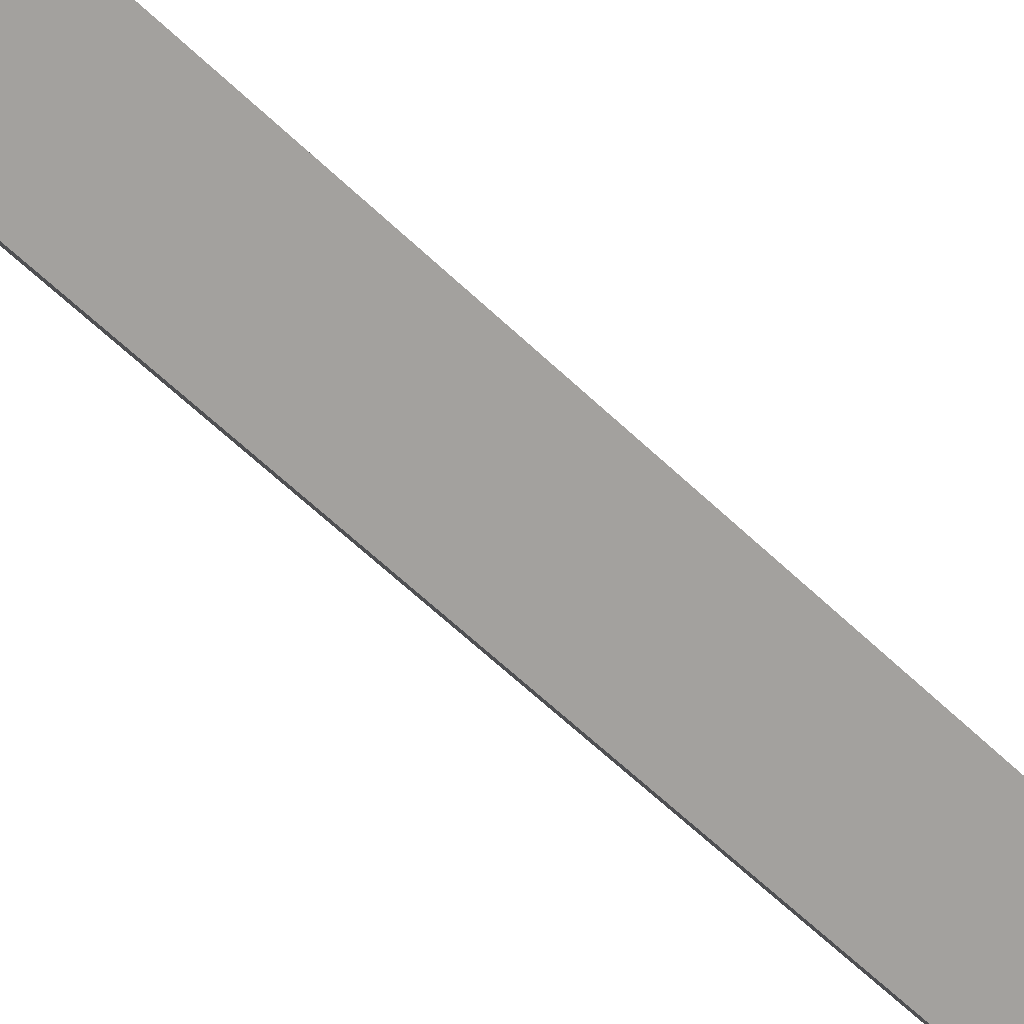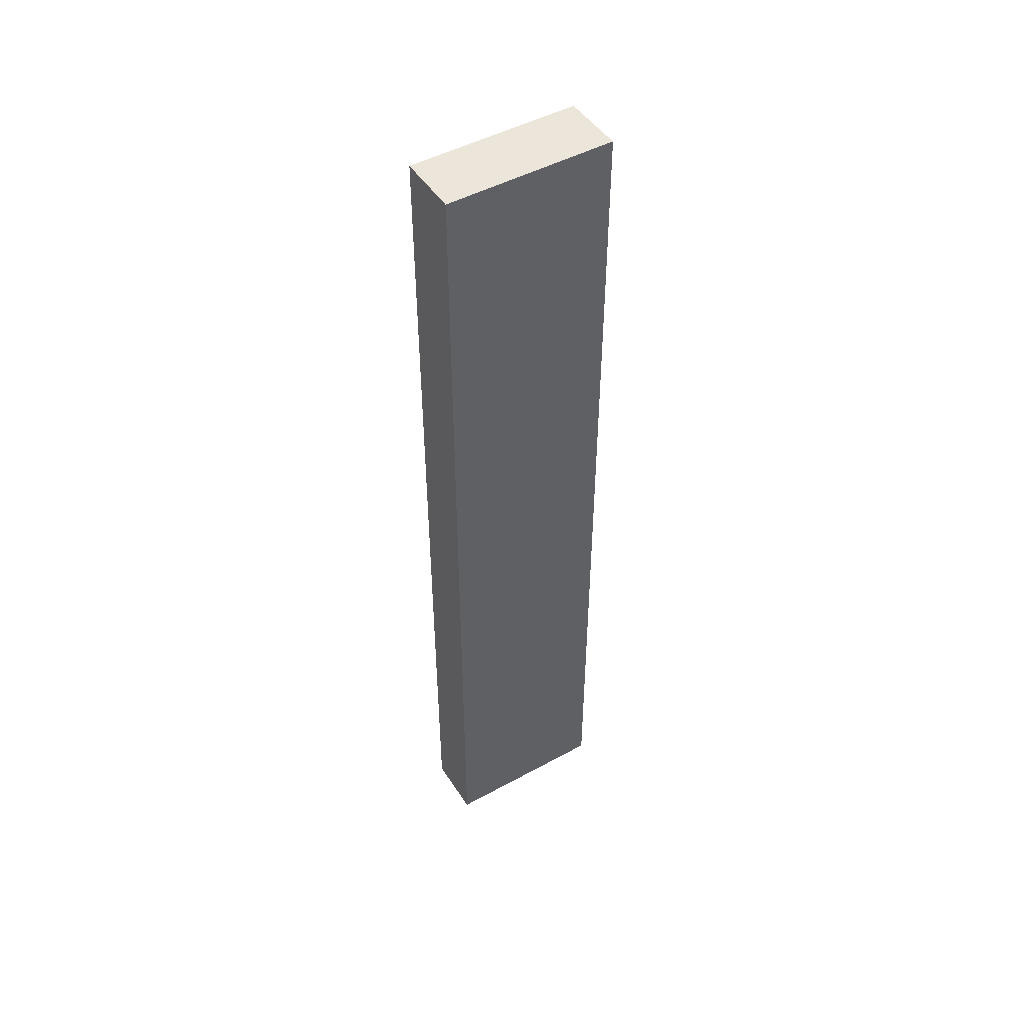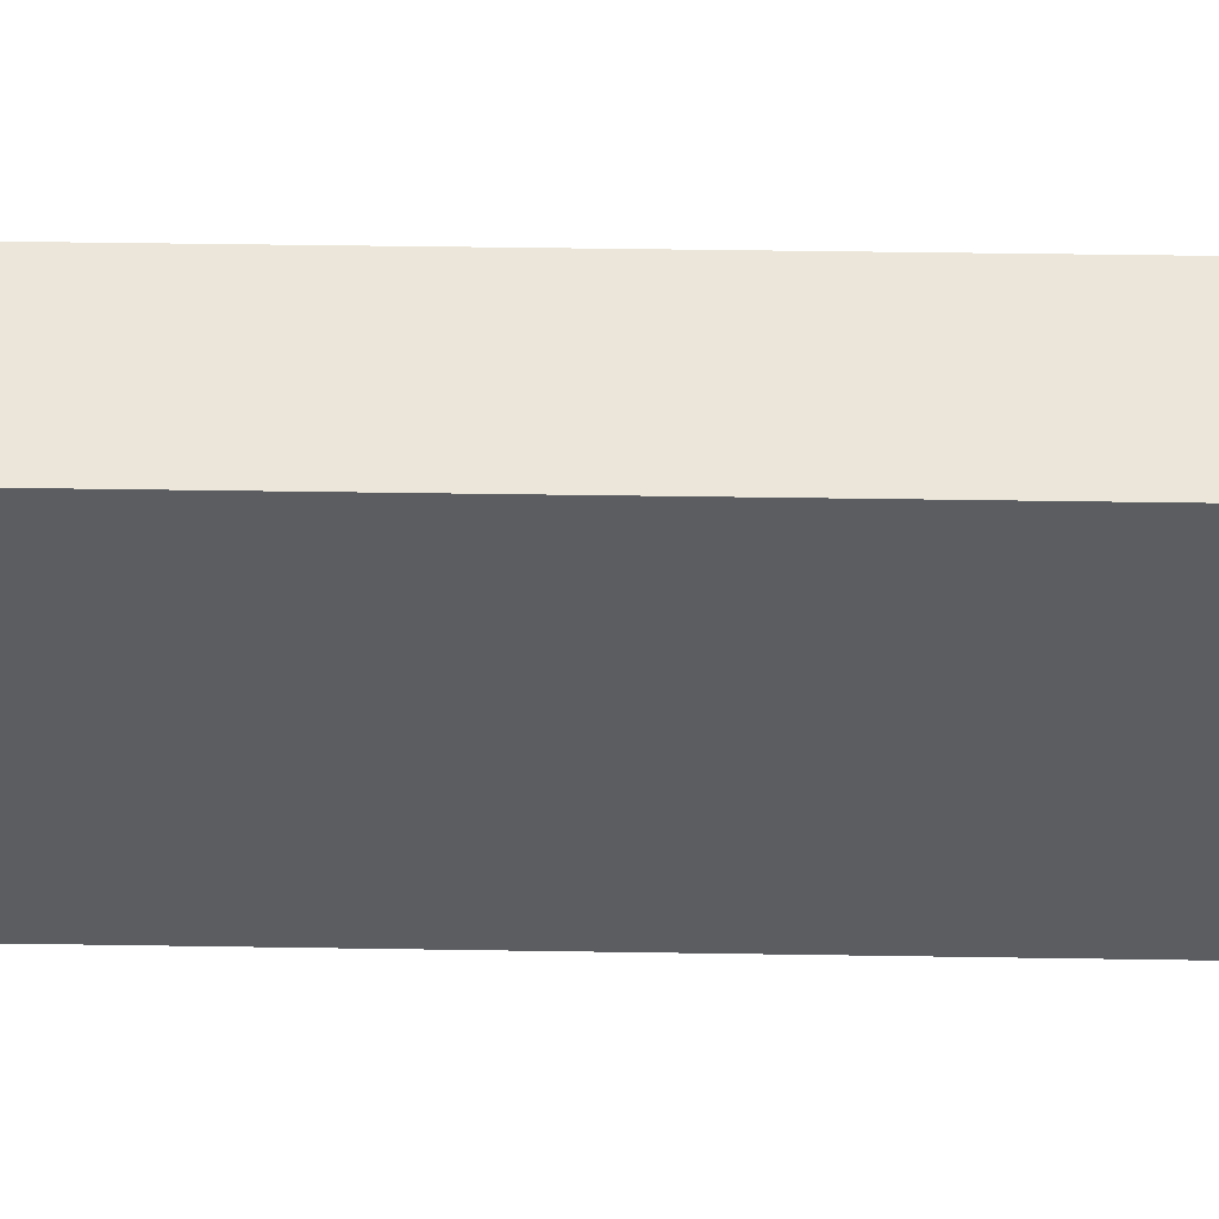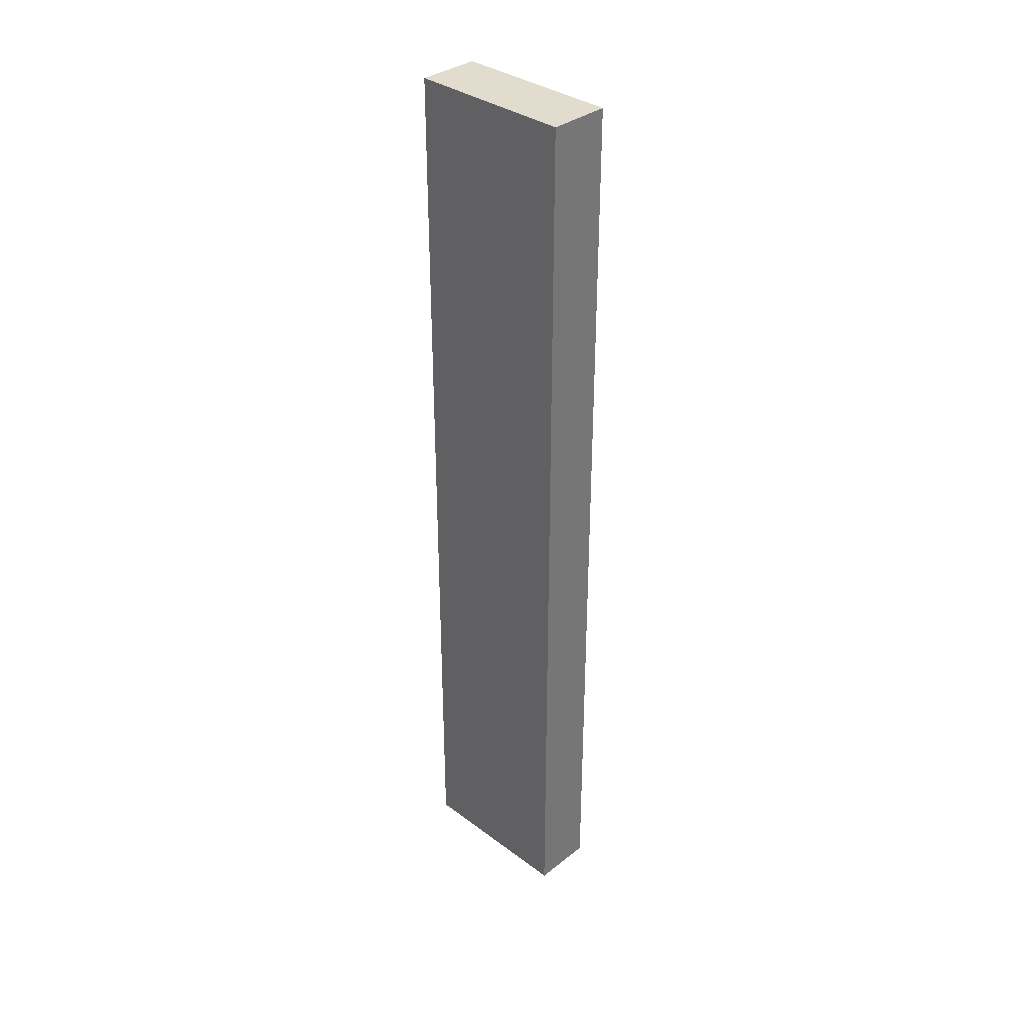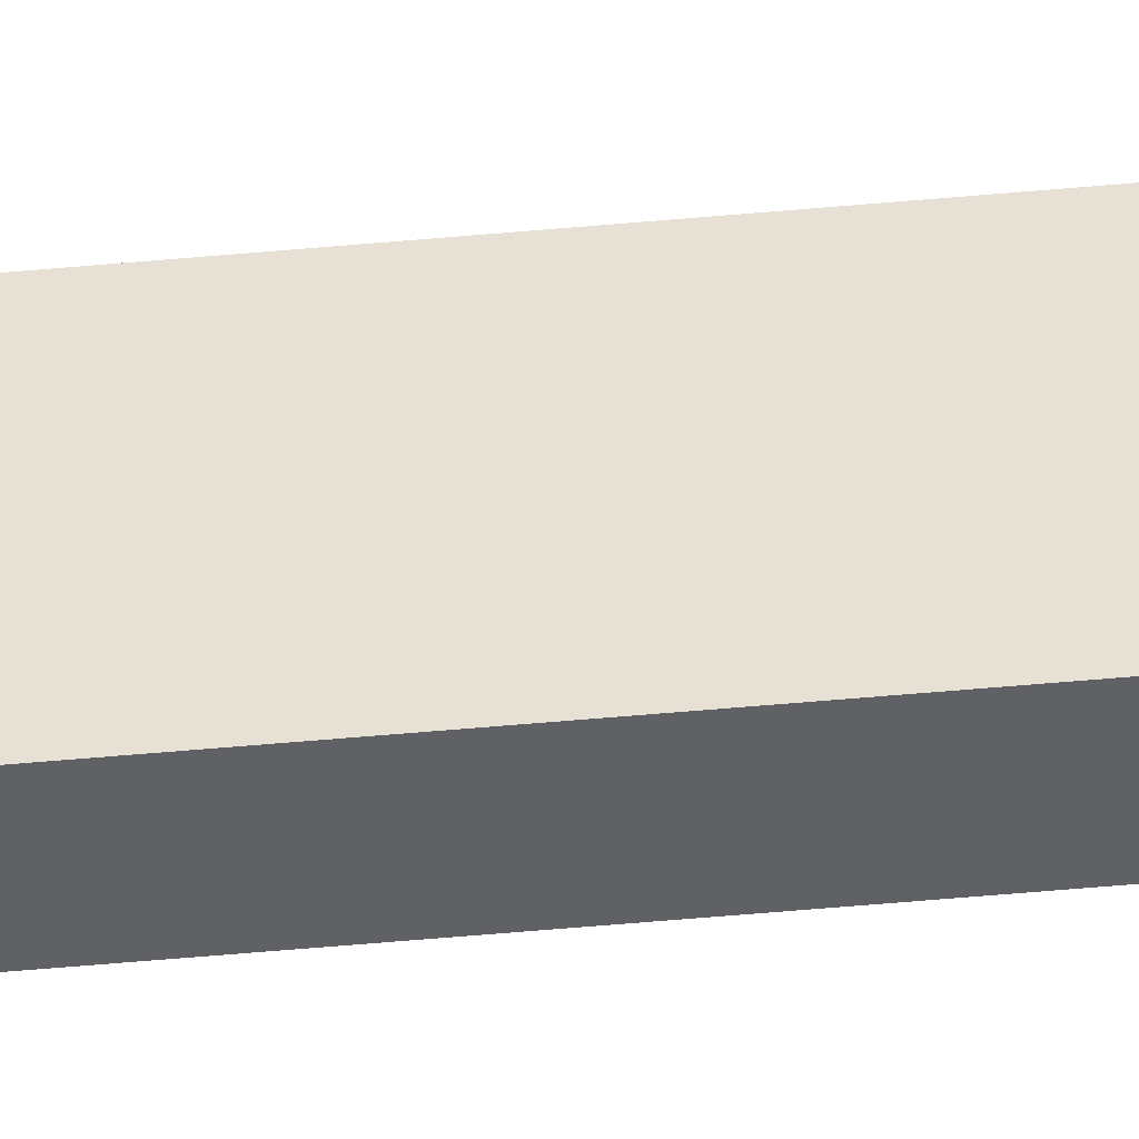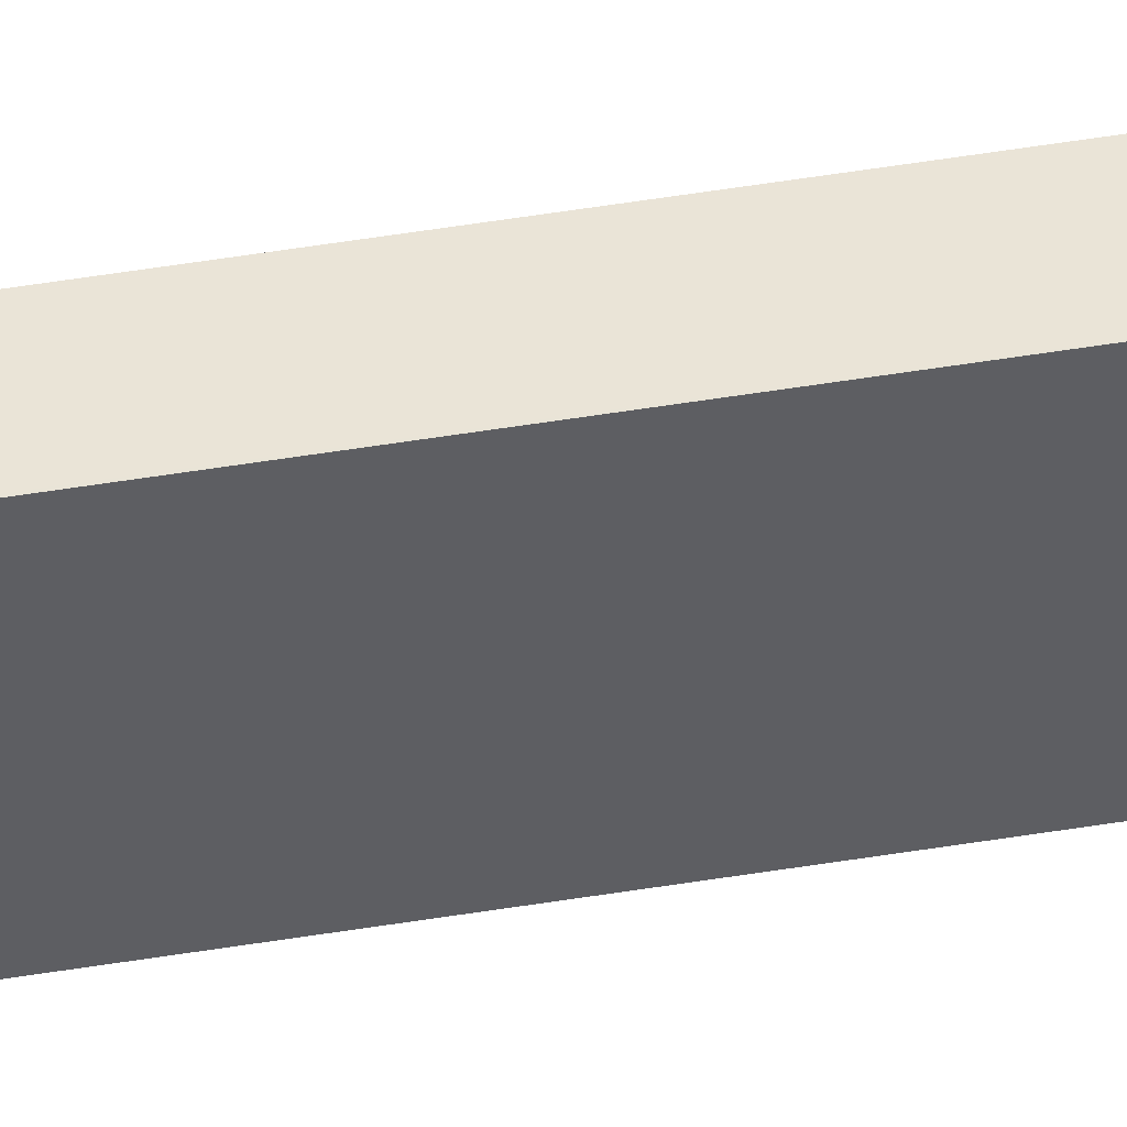
<metadata>
{"format":"obj","ext":"obj","renderer":"f3d","projection":"perspective","resolution":1024,"background":"white","views":[{"elev":-53.0,"azim":-137.0,"up":"+Z"},{"elev":48.2,"azim":-92.9,"up":"+Y"},{"elev":25.9,"azim":91.7,"up":"+Z"},{"elev":34.7,"azim":-16.7,"up":"+Y"},{"elev":-76.9,"azim":94.6,"up":"+Z"},{"elev":78.1,"azim":-98.1,"up":"+Z"}]}
</metadata>
<code>
v  1.397 15.79 2.495
v  0 15.79 9.669e-16
v  1.368 15.79 2.512
v  2.288 15.79 1.993
v  0.927 15.79 -0.505
v  1.368 -1.538e-16 2.512
v  2.288 -1.22e-16 1.993
v  1.397 -1.528e-16 2.495
v  0.927 3.092e-17 -0.505
v  0 0 0
g defaultobject
f 1 2 3
f 2 1 4
f 2 4 5
f 6 1 3
f 1 6 4
f 4 6 7
f 7 6 8
f 7 5 4
f 5 7 9
f 9 2 5
f 2 9 10
f 10 3 2
f 3 10 6
f 10 8 6
f 8 10 7
f 7 10 9

</code>
